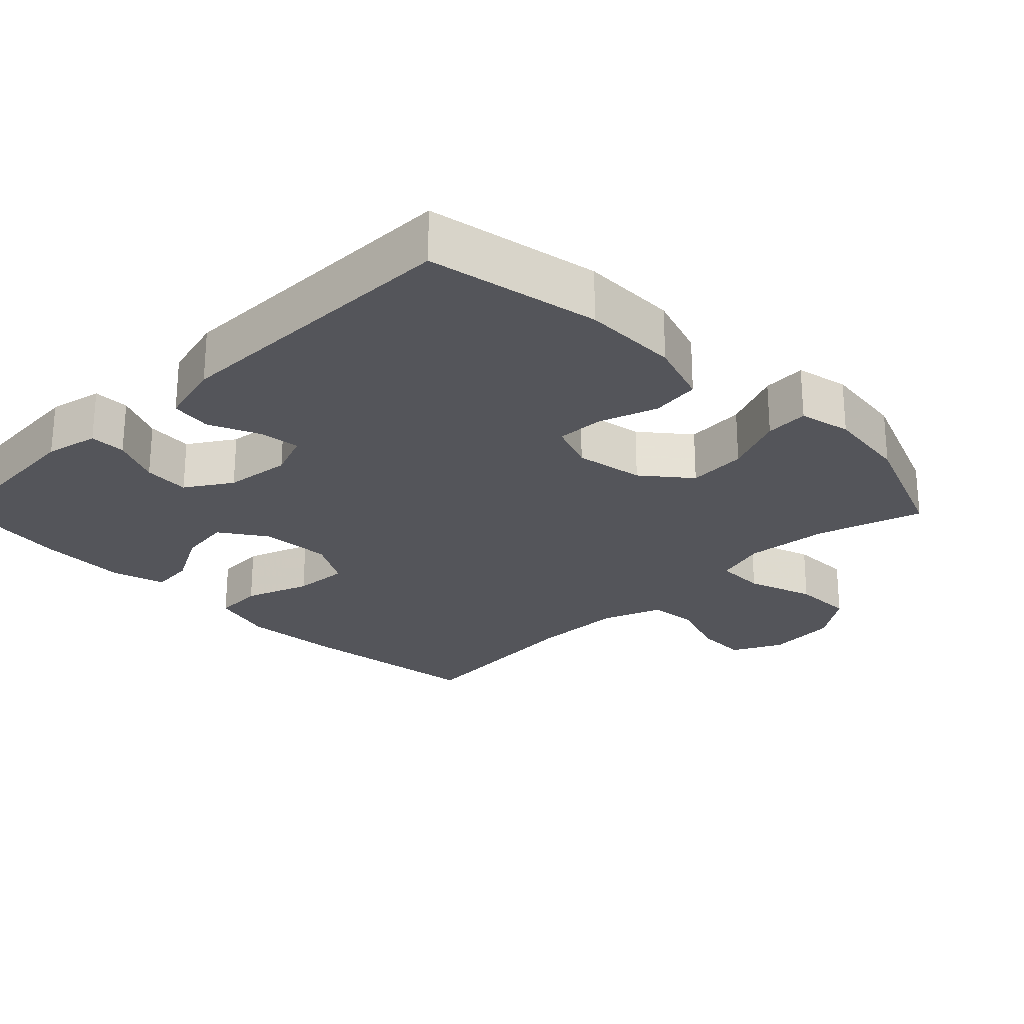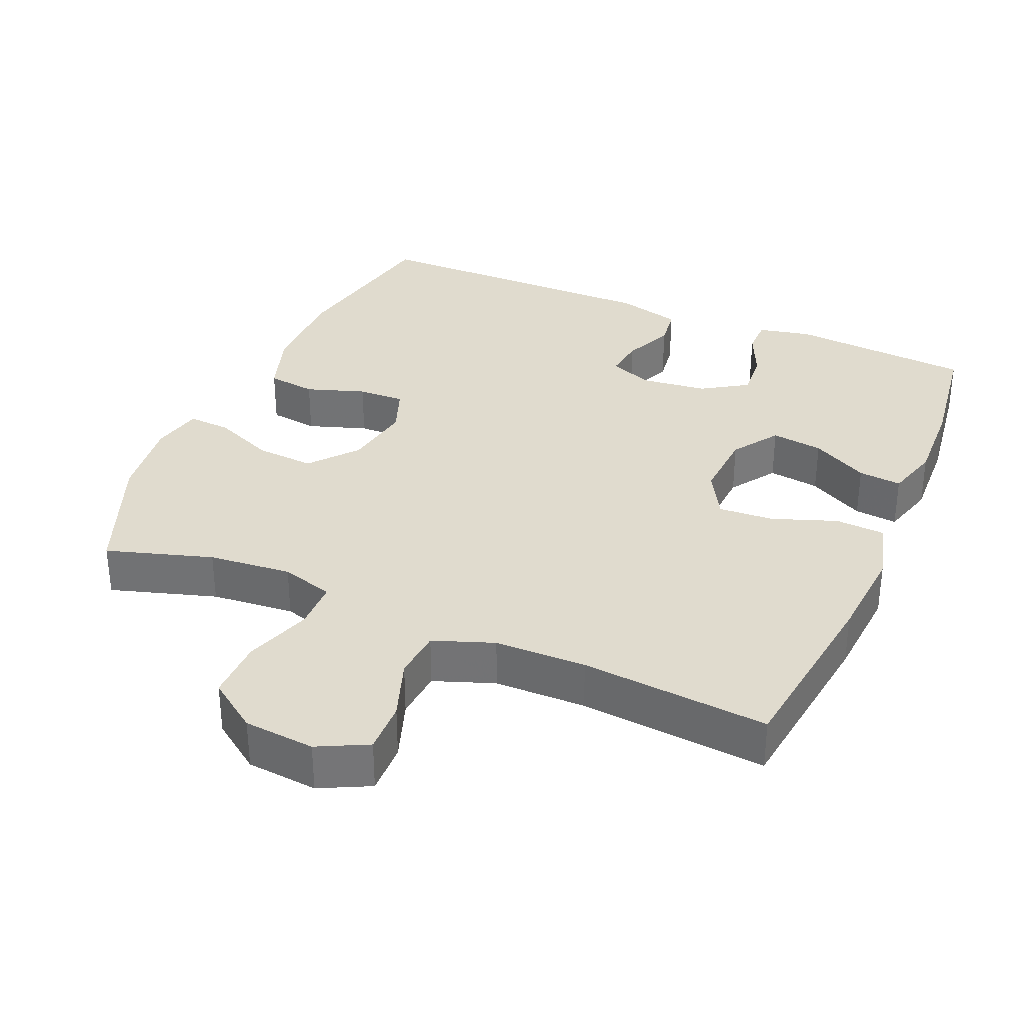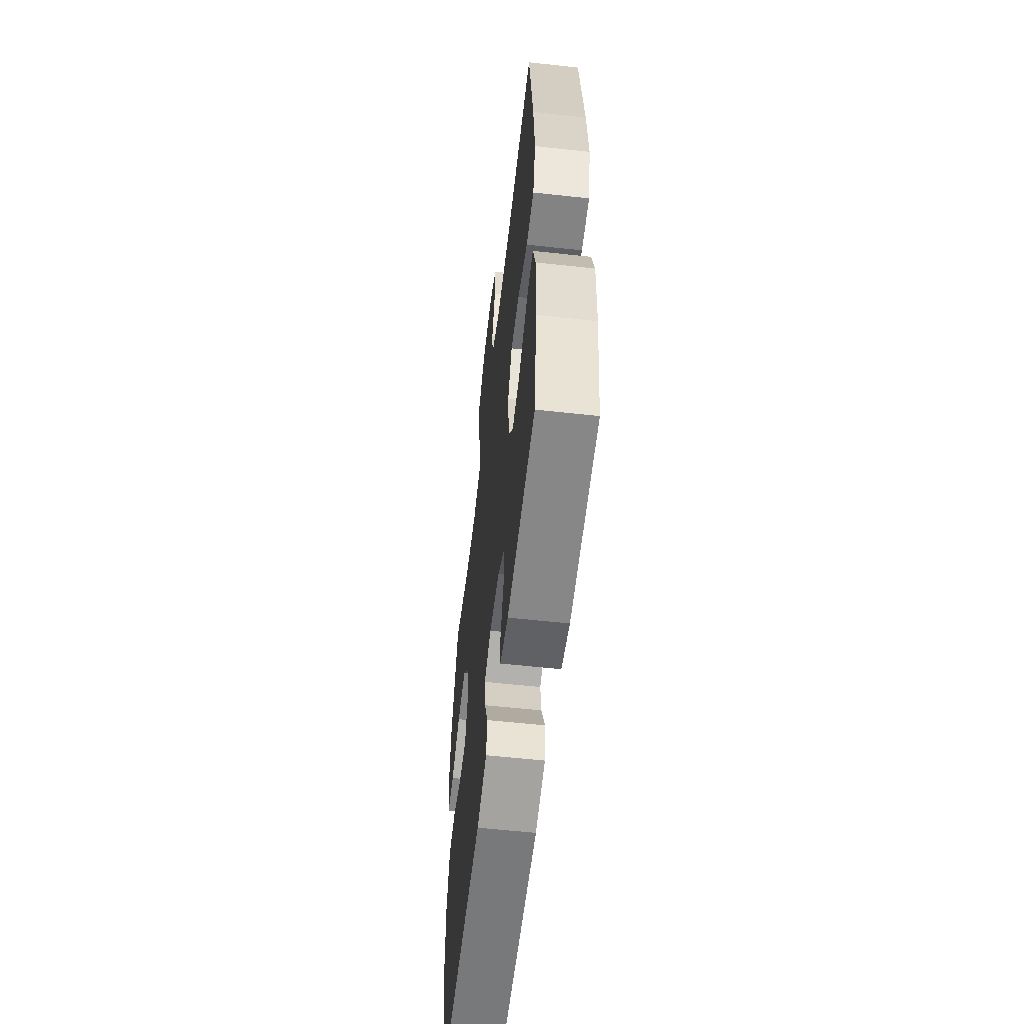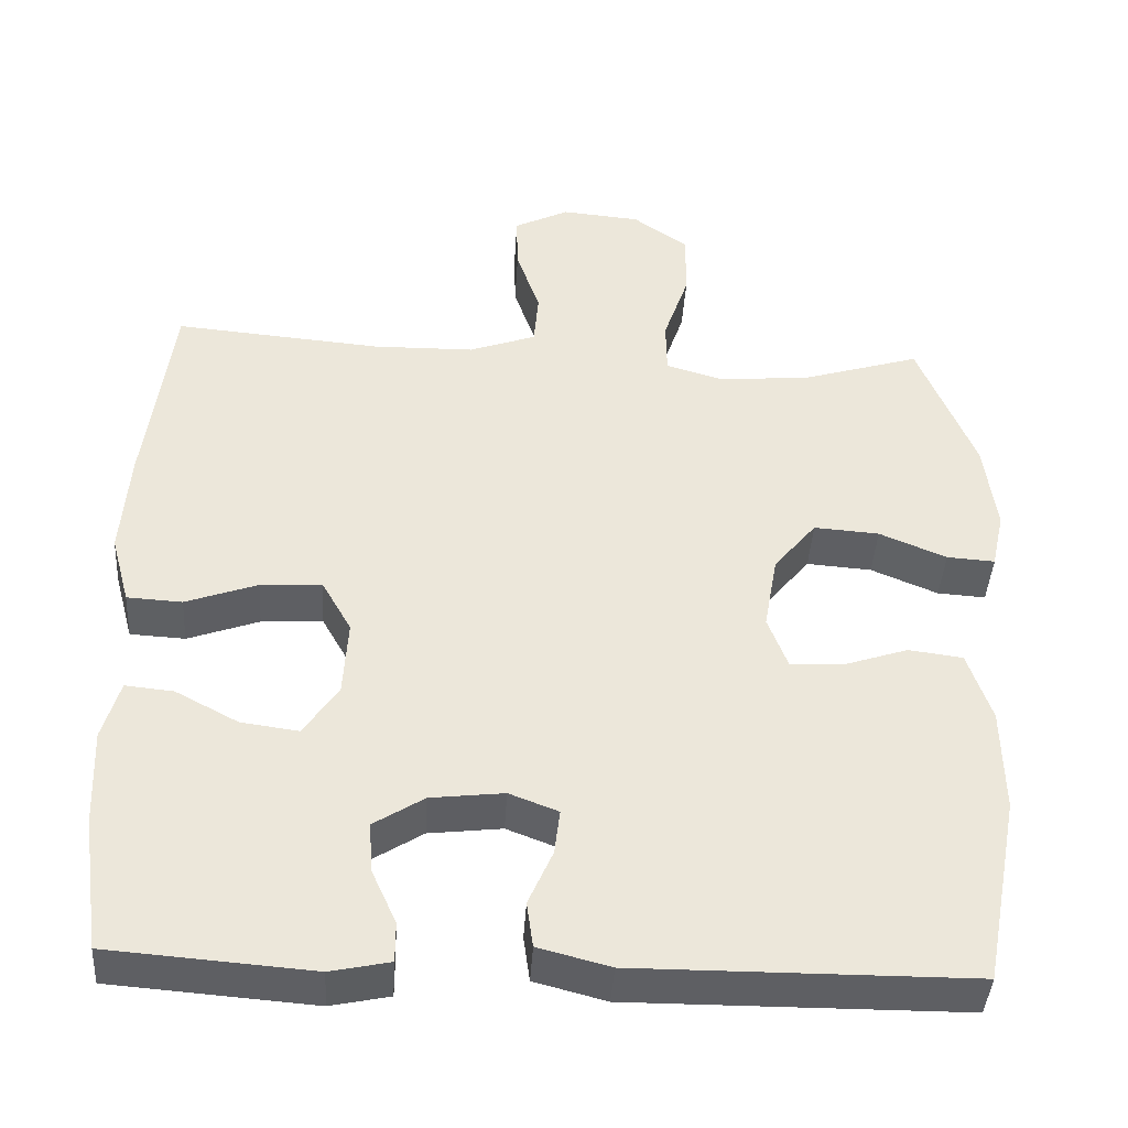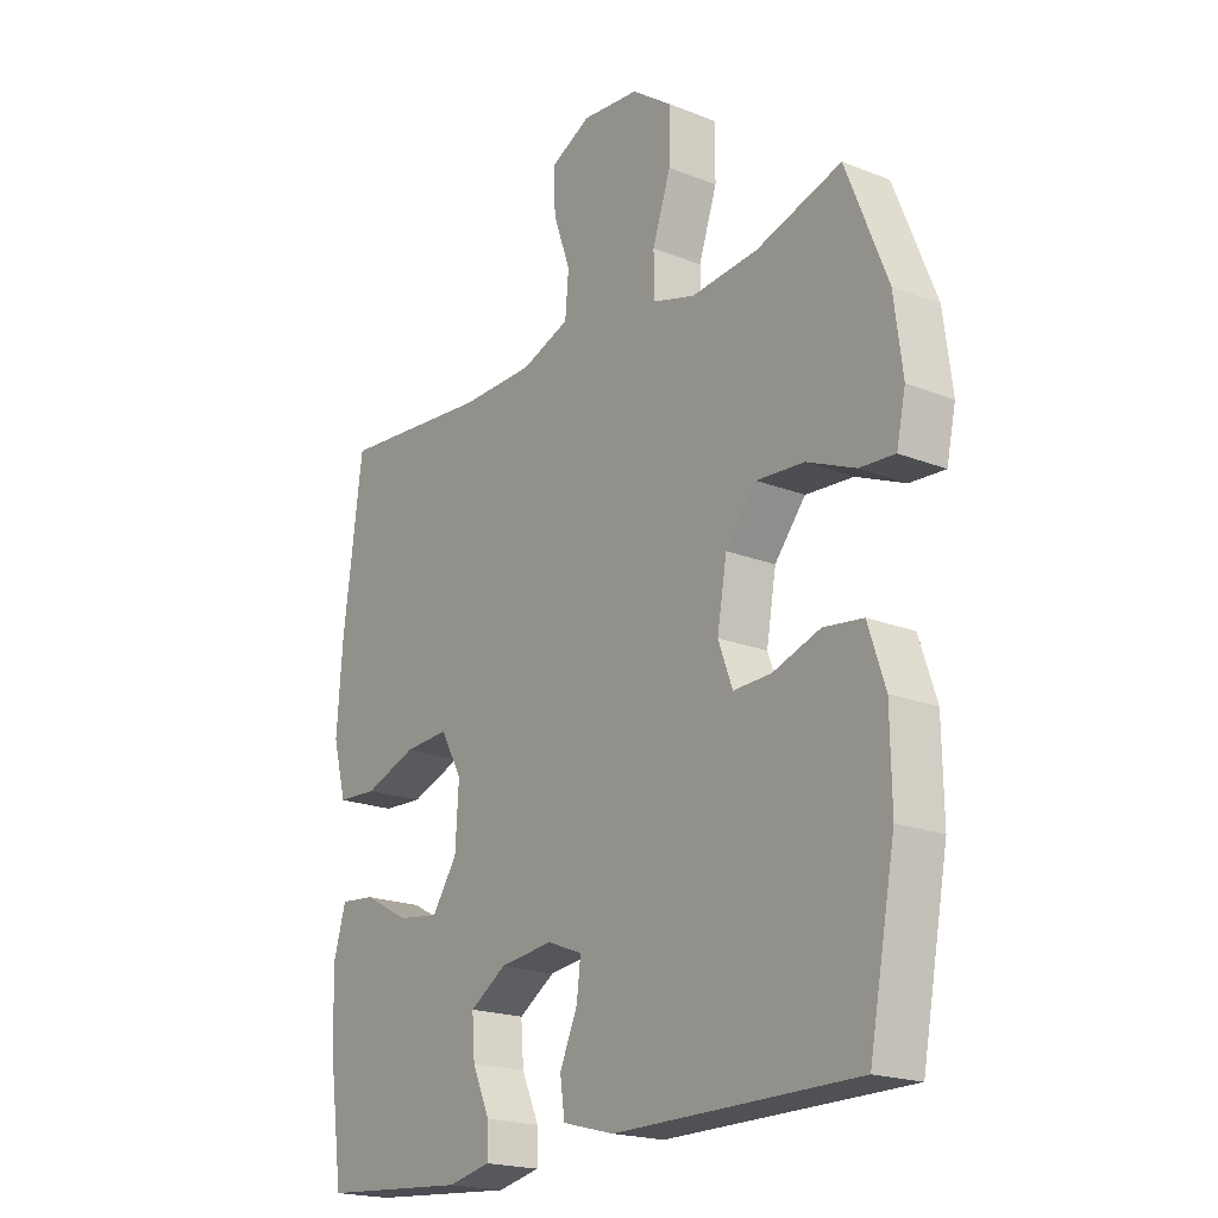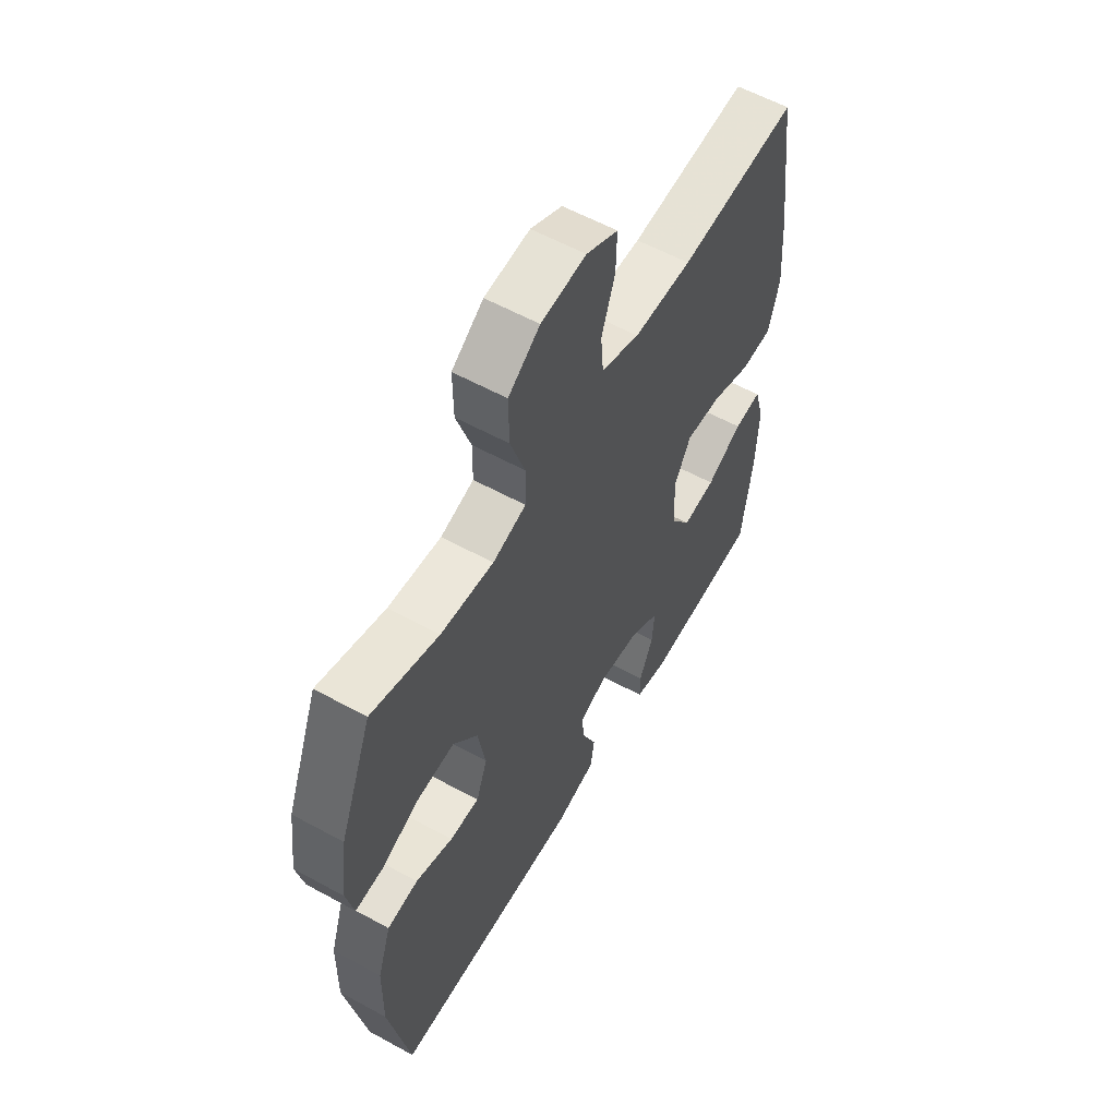
<metadata>
{"format":"obj","ext":"obj","renderer":"f3d","projection":"perspective","resolution":1024,"background":"white","views":[{"elev":-24.9,"azim":-135.4,"up":"+Y"},{"elev":33.7,"azim":23.3,"up":"+Y"},{"elev":-57.9,"azim":83.5,"up":"+Z"},{"elev":-41.9,"azim":176.5,"up":"+Z"},{"elev":-19.8,"azim":-126.2,"up":"+Z"},{"elev":58.1,"azim":-60.4,"up":"+Z"}]}
</metadata>
<code>
v -0.5 0.07 0.5
v -0.351 0.07 0.454
v -0.234 0.07 0.443
v -0.16 0.07 0.465
v -0.159 0.07 0.535
v -0.191 0.07 0.629
v -0.192 0.07 0.715
v -0.122 0.07 0.765
v -0.022 0.07 0.774
v 0.048 0.07 0.739
v 0.046 0.07 0.666
v 0.016 0.07 0.58
v 0.022 0.07 0.51
v 0.107 0.07 0.479
v 0.236 0.07 0.477
v 0.5 0.07 0.5
v 0.534 0.07 0.236
v 0.544 0.07 0.1
v 0.52 0.07 0.011
v 0.45 0.07 0.007
v 0.359 0.07 0.04
v 0.281 0.07 0.045
v 0.243 0.07 -0.023
v 0.249 0.07 -0.122
v 0.293 0.07 -0.187
v 0.366 0.07 -0.177
v 0.446 0.07 -0.134
v 0.507 0.07 -0.128
v 0.529 0.07 -0.204
v 0.524 0.07 -0.327
v 0.5 0.07 -0.5
v 0.243 0.07 -0.52
v 0.168 0.07 -0.504
v 0.168 0.07 -0.453
v 0.199 0.07 -0.384
v 0.204 0.07 -0.319
v 0.14 0.07 -0.278
v 0.047 0.07 -0.267
v -0.015 0.07 -0.291
v -0.008 0.07 -0.349
v 0.023 0.07 -0.42
v 0.015 0.07 -0.478
v -0.076 0.07 -0.502
v -0.5 0.07 -0.5
v -0.546 0.07 -0.258
v -0.544 0.07 -0.123
v -0.514 0.07 -0.033
v -0.445 0.07 -0.024
v -0.362 0.07 -0.052
v -0.296 0.07 -0.054
v -0.271 0.07 0.013
v -0.288 0.07 0.11
v -0.342 0.07 0.176
v -0.425 0.07 0.17
v -0.51 0.07 0.134
v -0.571 0.07 0.13
v -0.587 0.07 0.203
v -0.572 0.07 0.32
v -0.5 0 0.5
v -0.351 0 0.454
v -0.234 0 0.443
v -0.16 0 0.465
v -0.159 0 0.535
v -0.191 0 0.629
v -0.192 0 0.715
v -0.122 0 0.765
v -0.022 0 0.774
v 0.048 0 0.739
v 0.046 0 0.666
v 0.016 0 0.58
v 0.022 0 0.51
v 0.107 0 0.479
v 0.236 0 0.477
v 0.5 0 0.5
v 0.534 0 0.236
v 0.544 0 0.1
v 0.52 0 0.011
v 0.45 0 0.007
v 0.359 0 0.04
v 0.281 0 0.045
v 0.243 0 -0.023
v 0.249 0 -0.122
v 0.293 0 -0.187
v 0.366 0 -0.177
v 0.446 0 -0.134
v 0.507 0 -0.128
v 0.529 0 -0.204
v 0.524 0 -0.327
v 0.5 0 -0.5
v 0.243 0 -0.52
v 0.168 0 -0.504
v 0.168 0 -0.453
v 0.199 0 -0.384
v 0.204 0 -0.319
v 0.14 0 -0.278
v 0.047 0 -0.267
v -0.015 0 -0.291
v -0.008 0 -0.349
v 0.023 0 -0.42
v 0.015 0 -0.478
v -0.076 0 -0.502
v -0.5 0 -0.5
v -0.546 0 -0.258
v -0.544 0 -0.123
v -0.514 0 -0.033
v -0.445 0 -0.024
v -0.362 0 -0.052
v -0.296 0 -0.054
v -0.271 0 0.013
v -0.288 0 0.11
v -0.342 0 0.176
v -0.425 0 0.17
v -0.51 0 0.134
v -0.571 0 0.13
v -0.587 0 0.203
v -0.572 0 0.32
f 57 58 1 2
f 54 55 56 57
f 53 54 57 2
f 52 53 2 3
f 51 52 3 4
f 46 47 48 49
f 46 49 50
f 45 46 50
f 44 45 50
f 43 44 50
f 40 41 42 43
f 39 40 43 50
f 38 39 50 51
f 32 33 34 35
f 32 35 36
f 31 32 36
f 30 31 36 37
f 26 27 28 29
f 25 26 29 30
f 18 19 20 21
f 18 21 22
f 15 16 17 18
f 14 15 18 22
f 13 14 22 23
f 9 10 11 12
f 9 12 13
f 8 9 13
f 5 6 7 8
f 4 5 8 13
f 37 38 51 4
f 25 30 37
f 24 25 37 4
f 4 13 23 24
f 60 59 116 115
f 115 114 113 112
f 60 115 112 111
f 61 60 111 110
f 62 61 110 109
f 107 106 105 104
f 108 107 104
f 108 104 103
f 108 103 102
f 108 102 101
f 101 100 99 98
f 108 101 98 97
f 109 108 97 96
f 93 92 91 90
f 94 93 90
f 94 90 89
f 95 94 89 88
f 87 86 85 84
f 88 87 84 83
f 79 78 77 76
f 80 79 76
f 76 75 74 73
f 80 76 73 72
f 81 80 72 71
f 70 69 68 67
f 71 70 67
f 71 67 66
f 66 65 64 63
f 71 66 63 62
f 62 109 96 95
f 95 88 83
f 62 95 83 82
f 82 81 71 62
f 1 59 60 2
f 2 60 61 3
f 3 61 62 4
f 4 62 63 5
f 5 63 64 6
f 6 64 65 7
f 7 65 66 8
f 8 66 67 9
f 9 67 68 10
f 10 68 69 11
f 11 69 70 12
f 12 70 71 13
f 13 71 72 14
f 14 72 73 15
f 15 73 74 16
f 16 74 75 17
f 17 75 76 18
f 18 76 77 19
f 19 77 78 20
f 20 78 79 21
f 21 79 80 22
f 22 80 81 23
f 23 81 82 24
f 24 82 83 25
f 25 83 84 26
f 26 84 85 27
f 27 85 86 28
f 28 86 87 29
f 29 87 88 30
f 30 88 89 31
f 31 89 90 32
f 32 90 91 33
f 33 91 92 34
f 34 92 93 35
f 35 93 94 36
f 36 94 95 37
f 37 95 96 38
f 38 96 97 39
f 39 97 98 40
f 40 98 99 41
f 41 99 100 42
f 42 100 101 43
f 43 101 102 44
f 44 102 103 45
f 45 103 104 46
f 46 104 105 47
f 47 105 106 48
f 48 106 107 49
f 49 107 108 50
f 50 108 109 51
f 51 109 110 52
f 52 110 111 53
f 53 111 112 54
f 54 112 113 55
f 55 113 114 56
f 56 114 115 57
f 57 115 116 58
f 58 116 59 1

</code>
